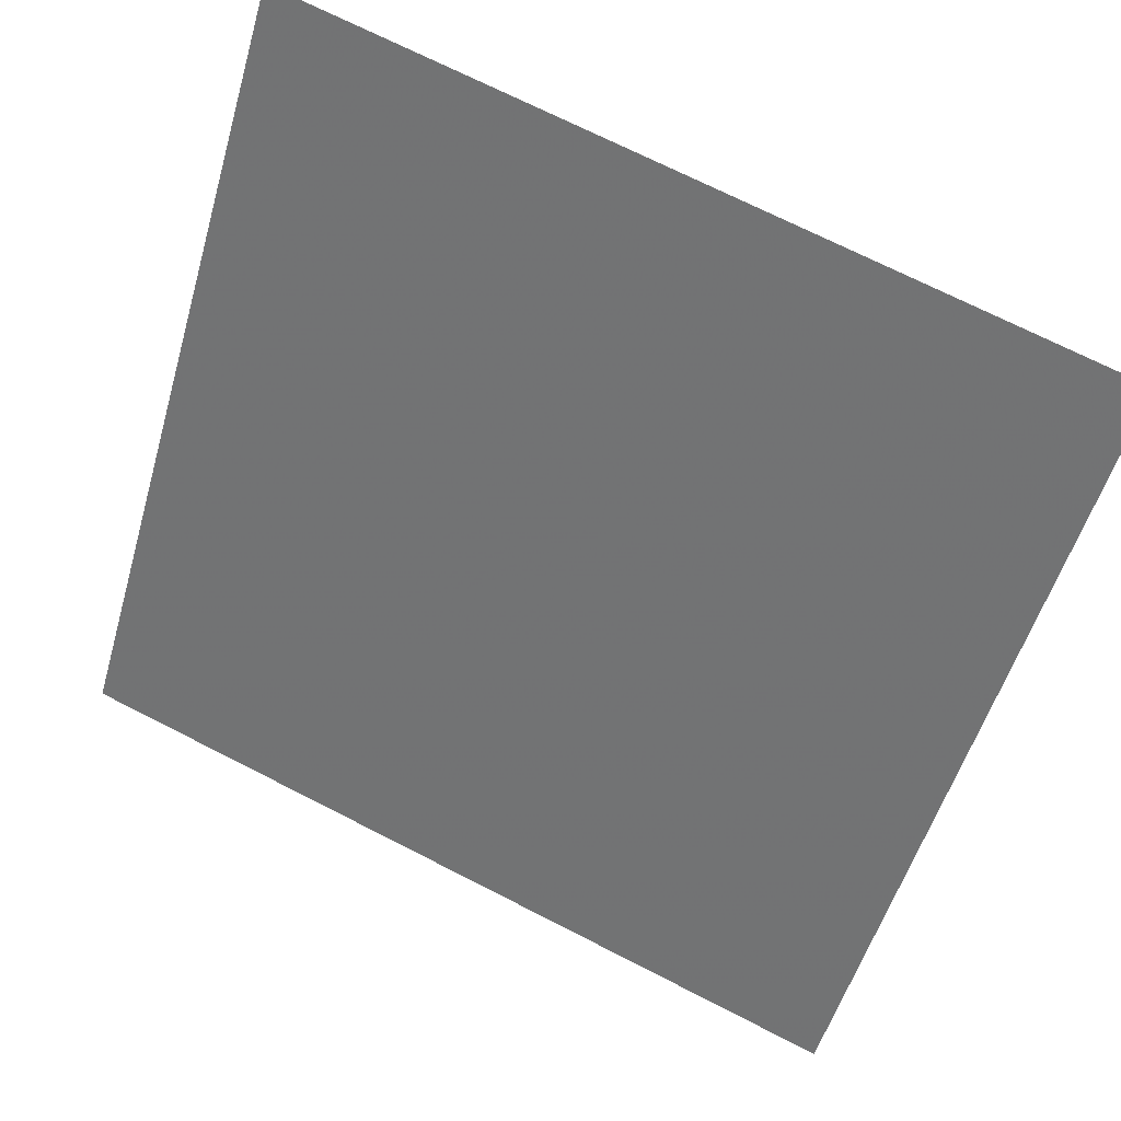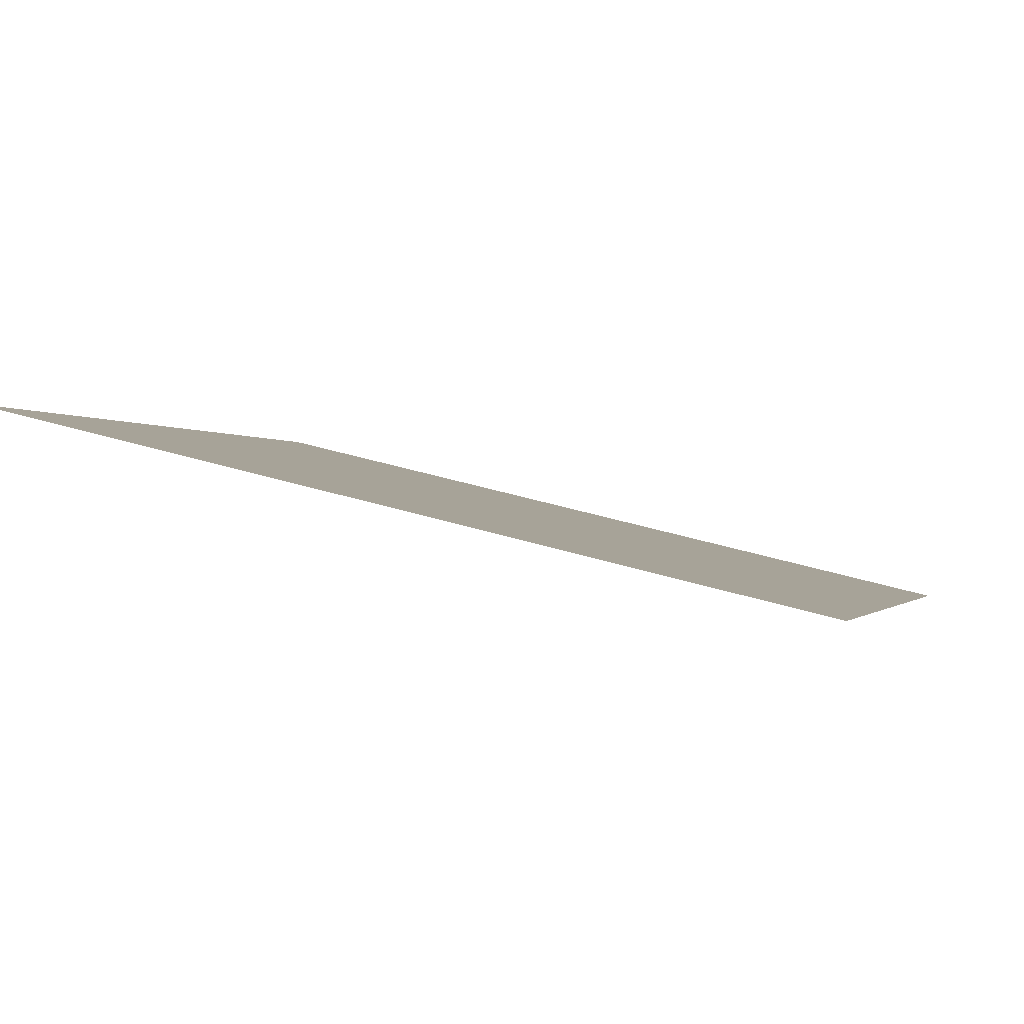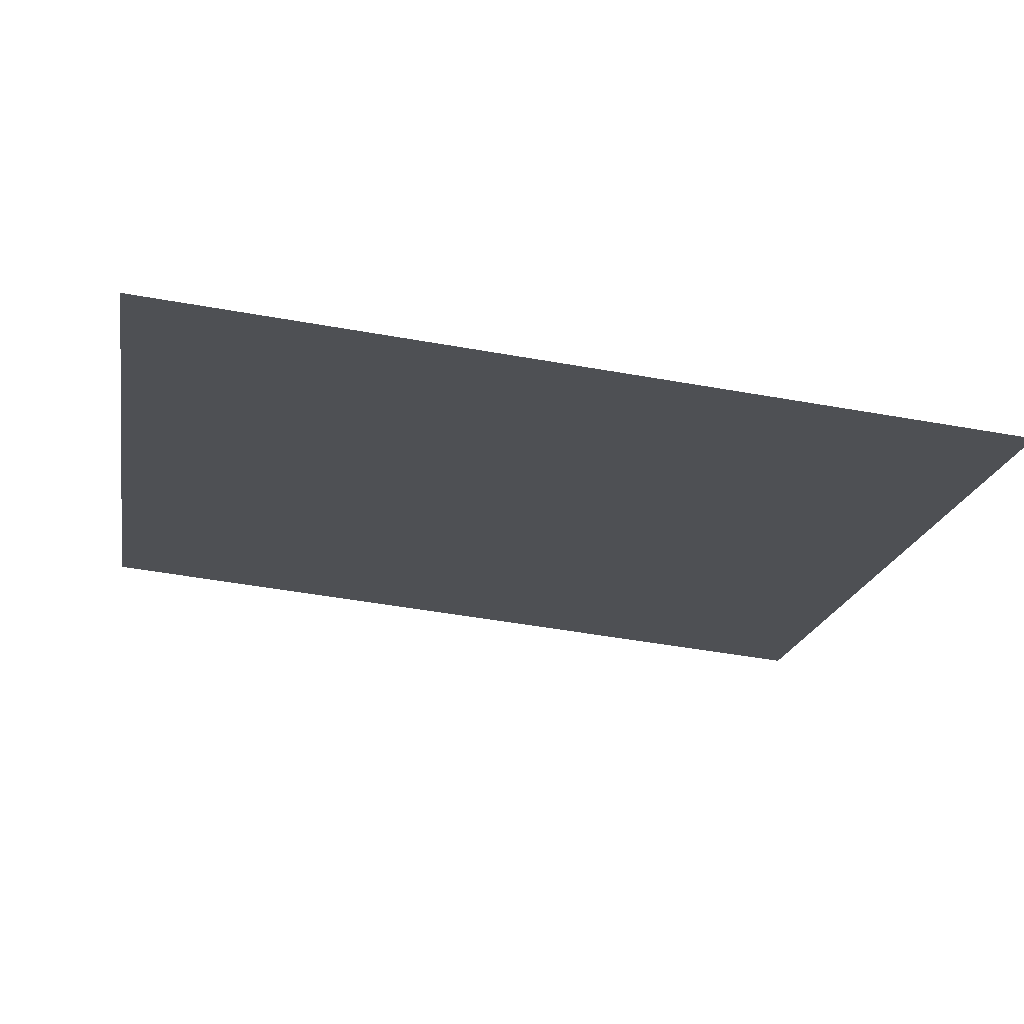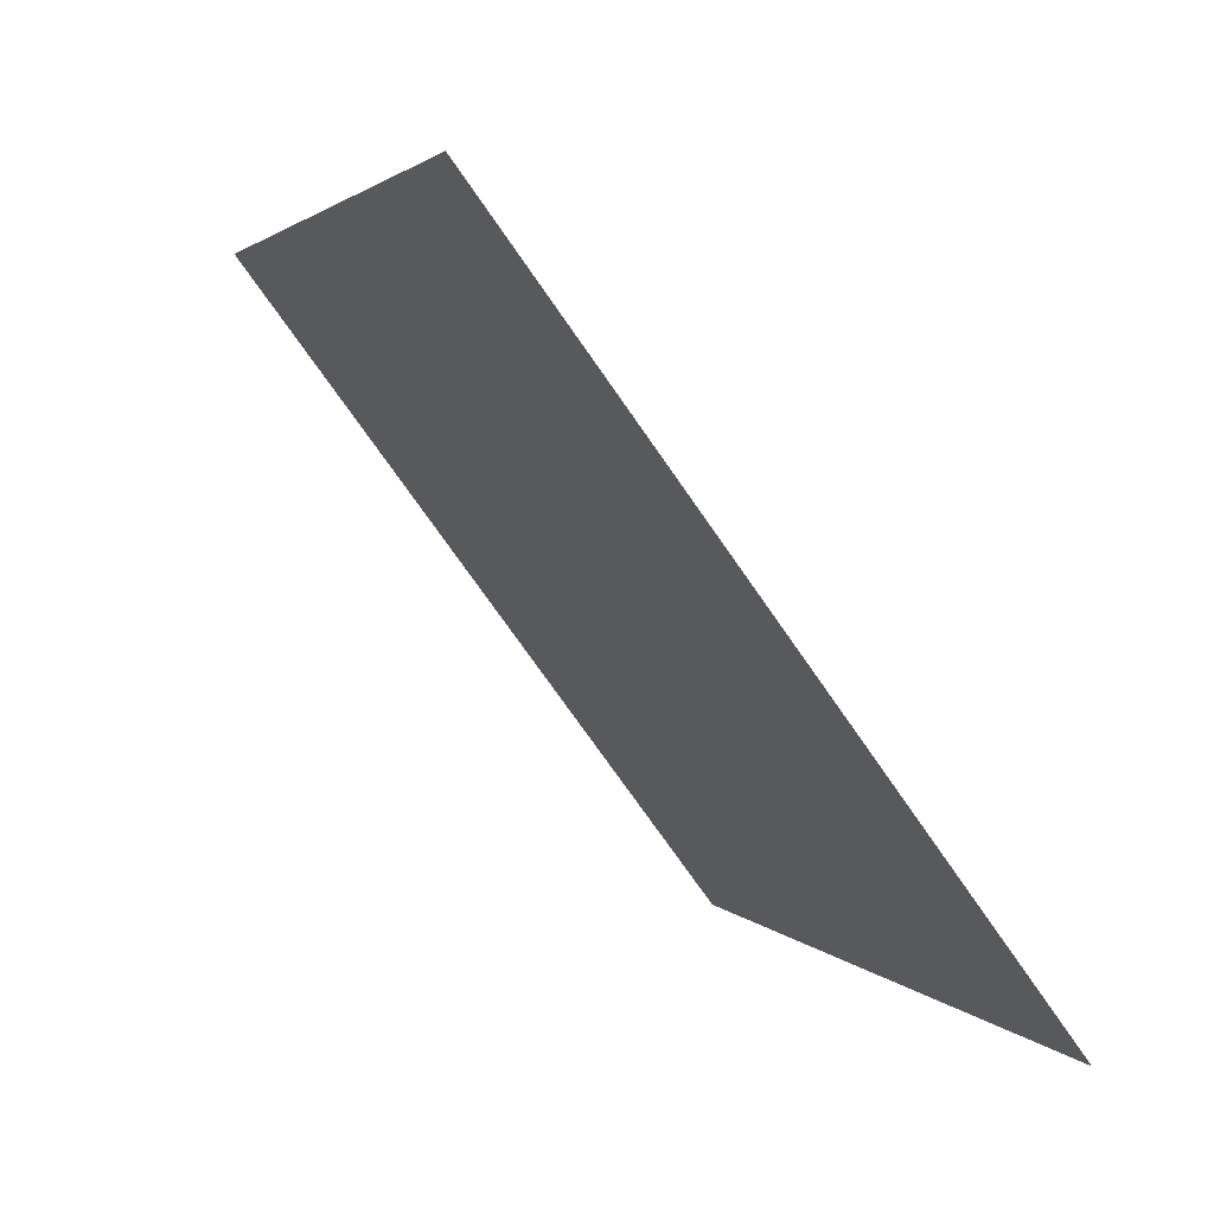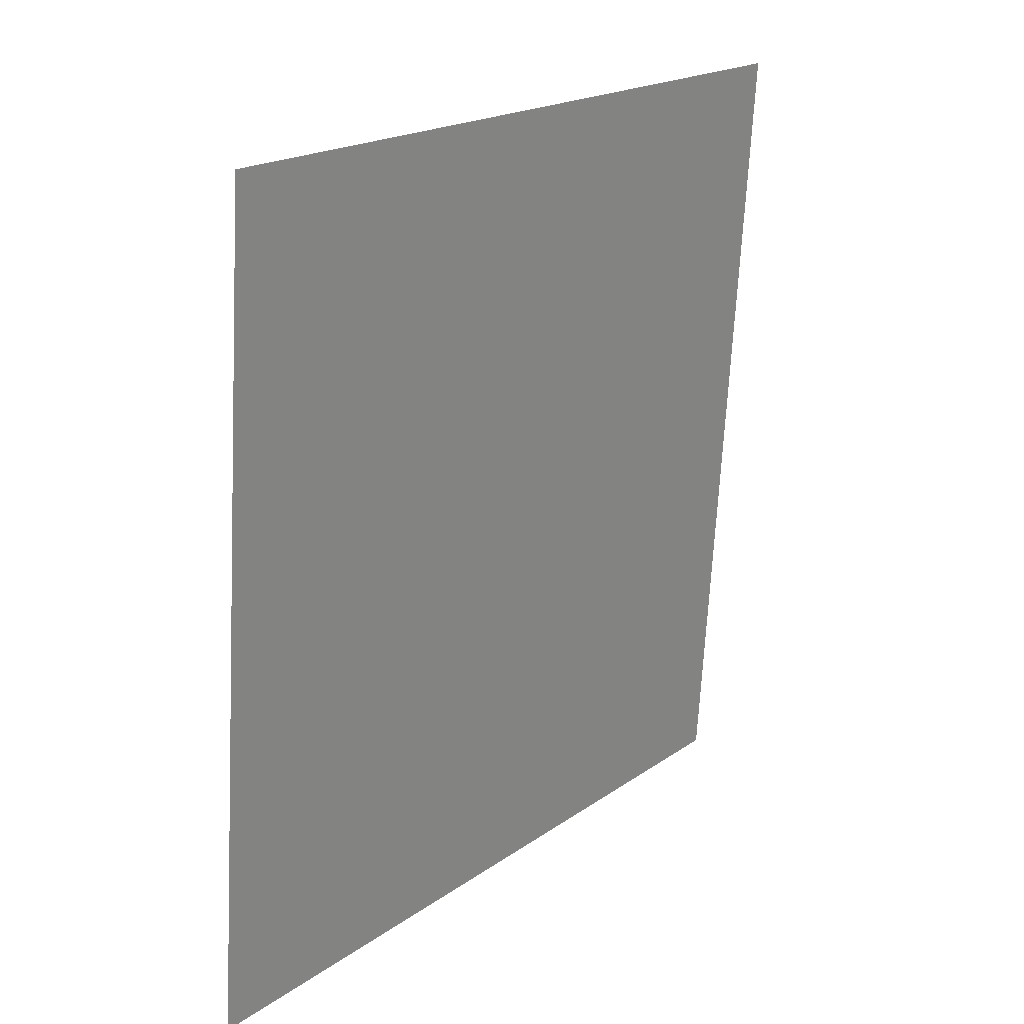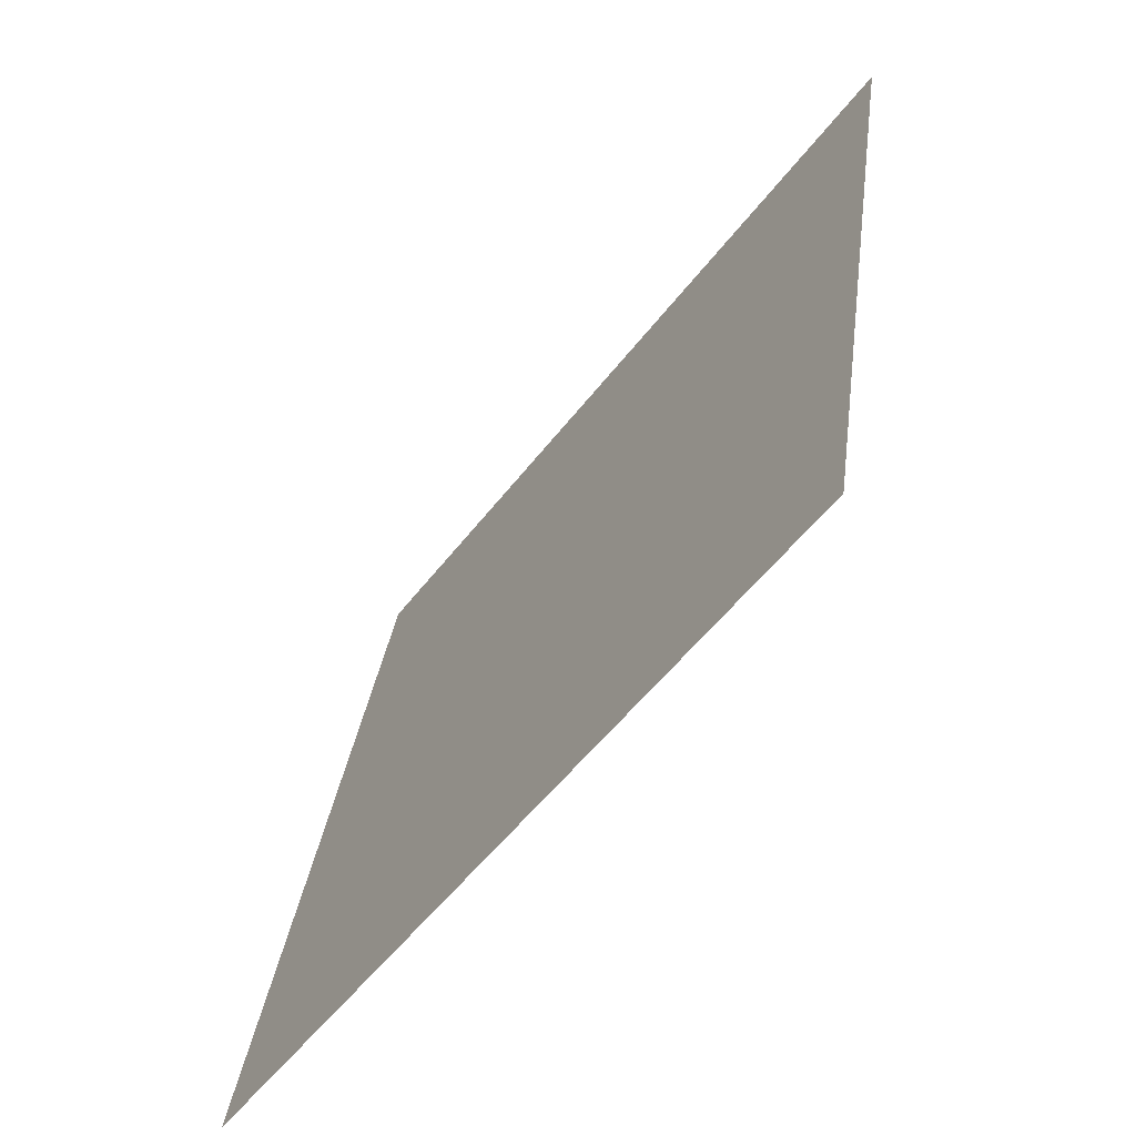
<metadata>
{"format":"obj","ext":"obj","renderer":"f3d","projection":"perspective","resolution":1024,"background":"white","views":[{"elev":70.5,"azim":25.6,"up":"+Z"},{"elev":37.7,"azim":20.8,"up":"+Y"},{"elev":-55.6,"azim":169.3,"up":"+Y"},{"elev":3.0,"azim":-109.2,"up":"+Z"},{"elev":-69.4,"azim":85.6,"up":"+Z"},{"elev":31.0,"azim":95.9,"up":"+Z"}]}
</metadata>
<code>
v 0.1698 0.5342 0.1744
v 0.1632 0.5343 0.1745
v 0.1633 0.5383 0.1797
v 0.1699 0.5381 0.1797
f 4 3 2 1

</code>
